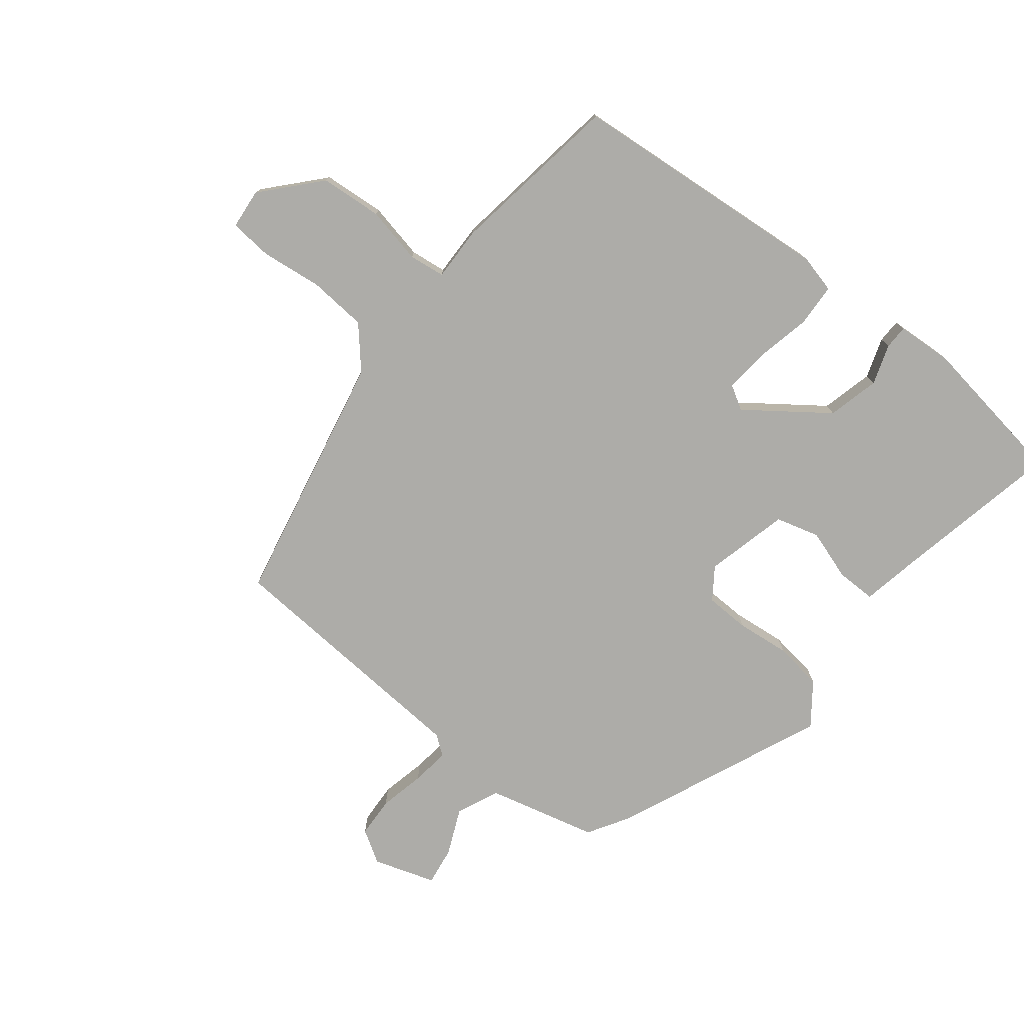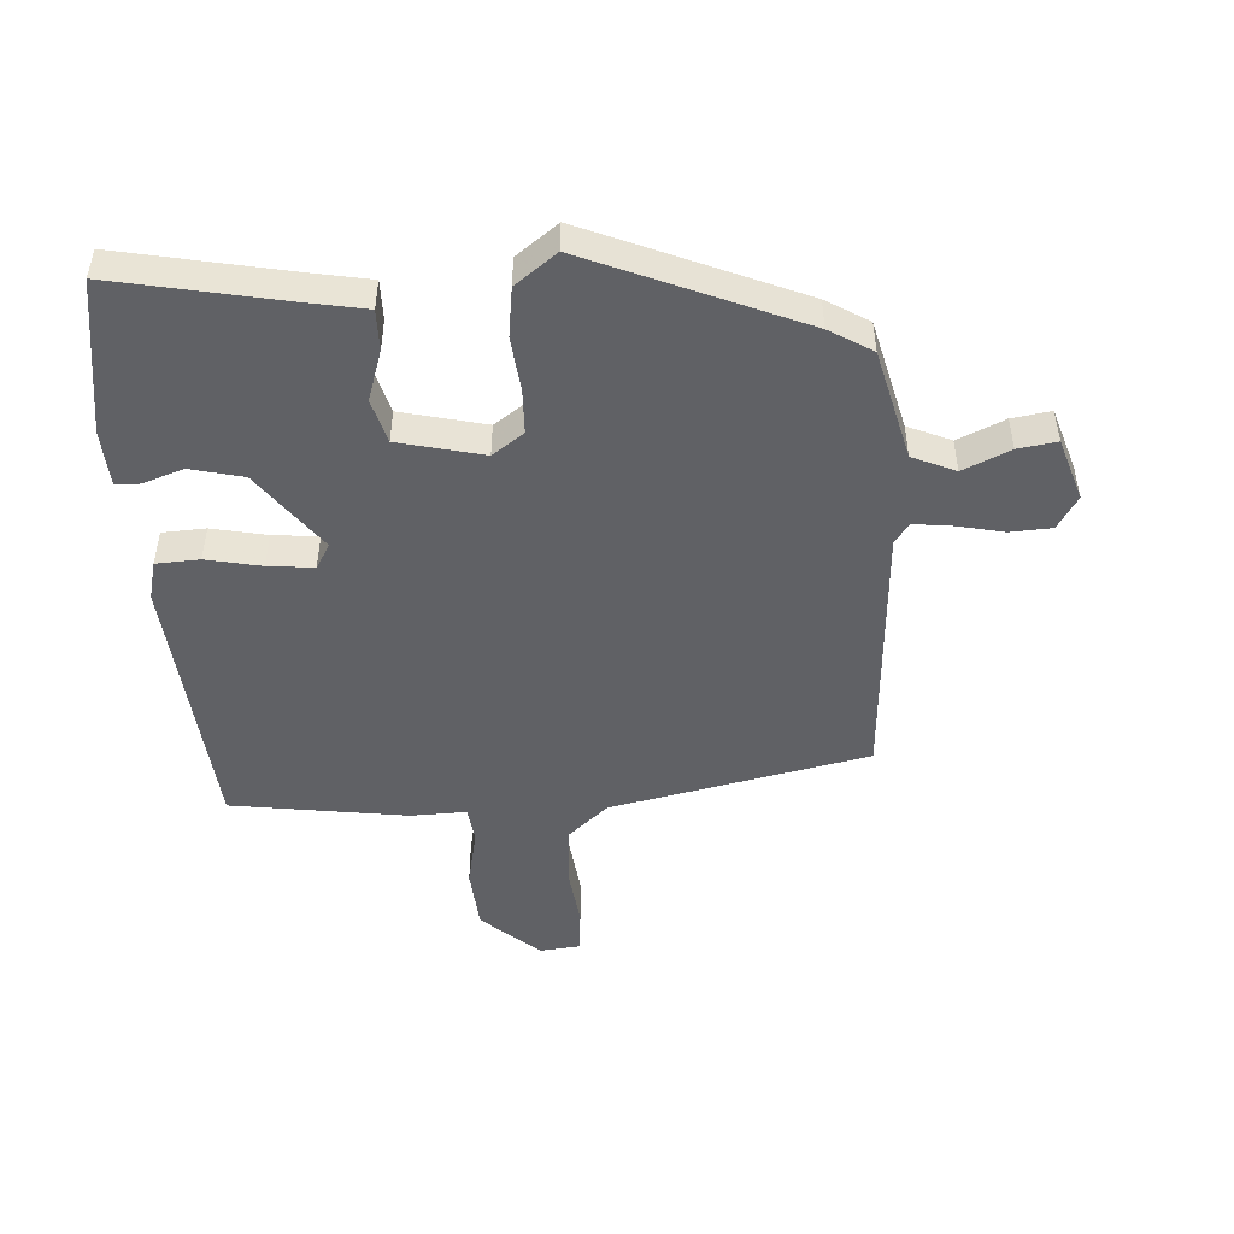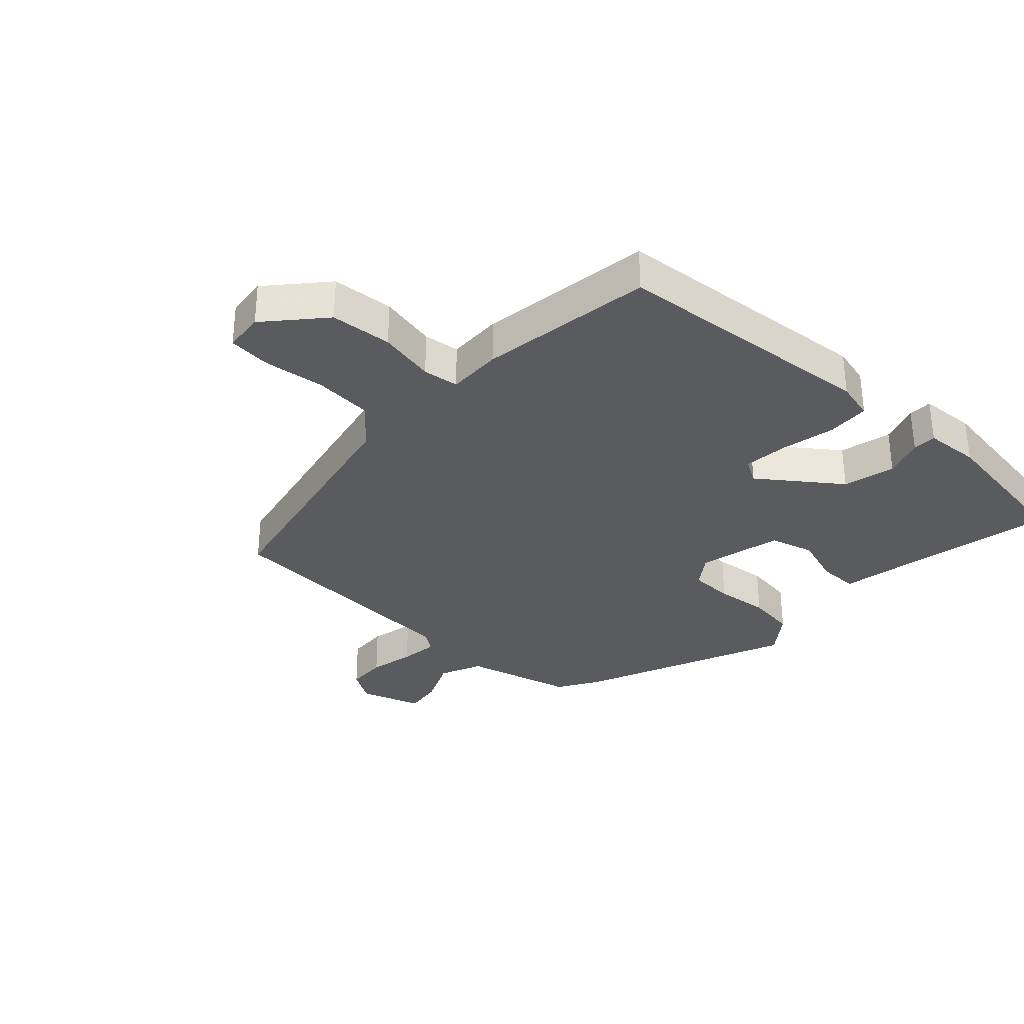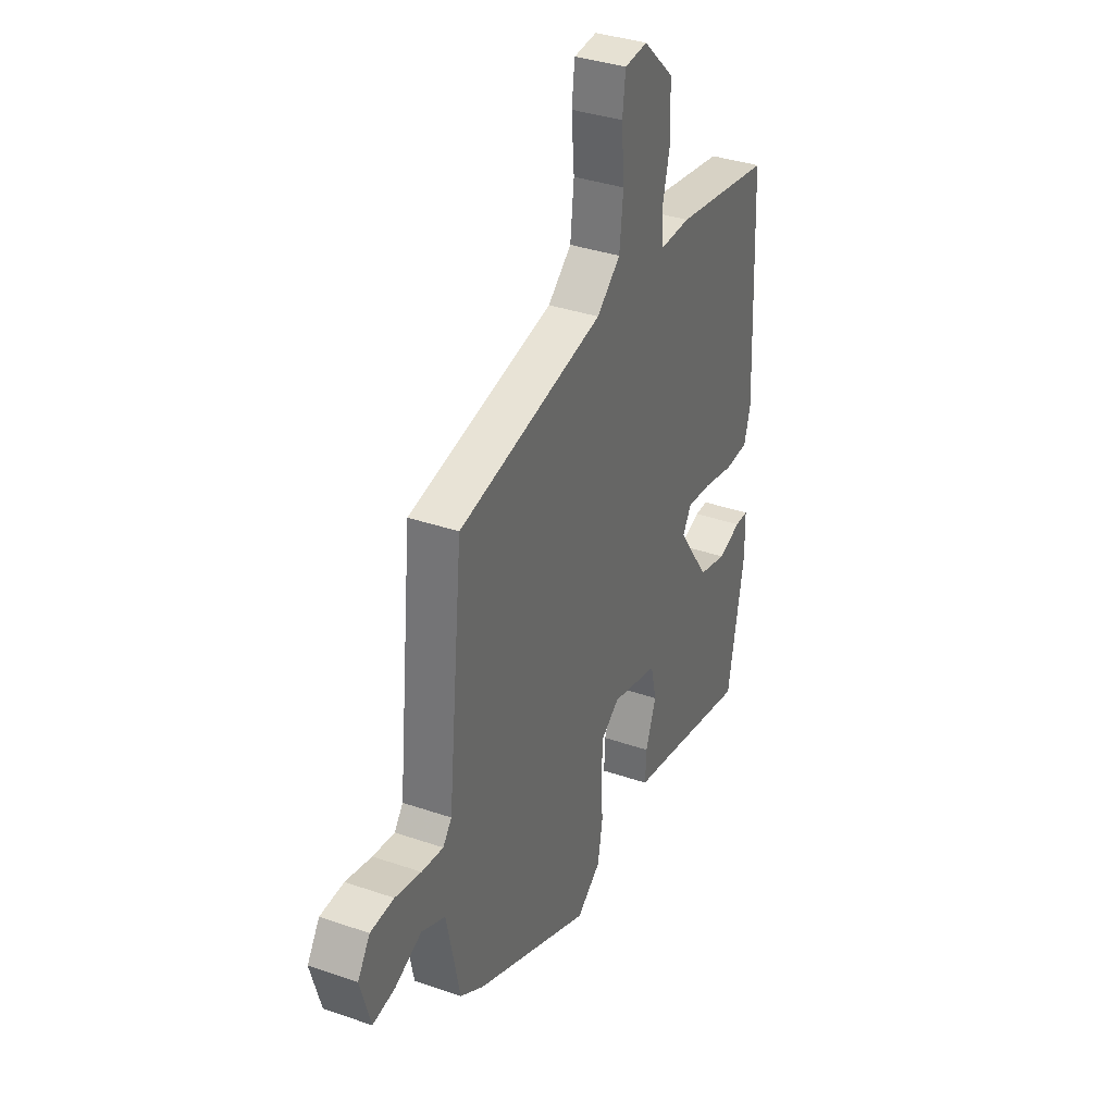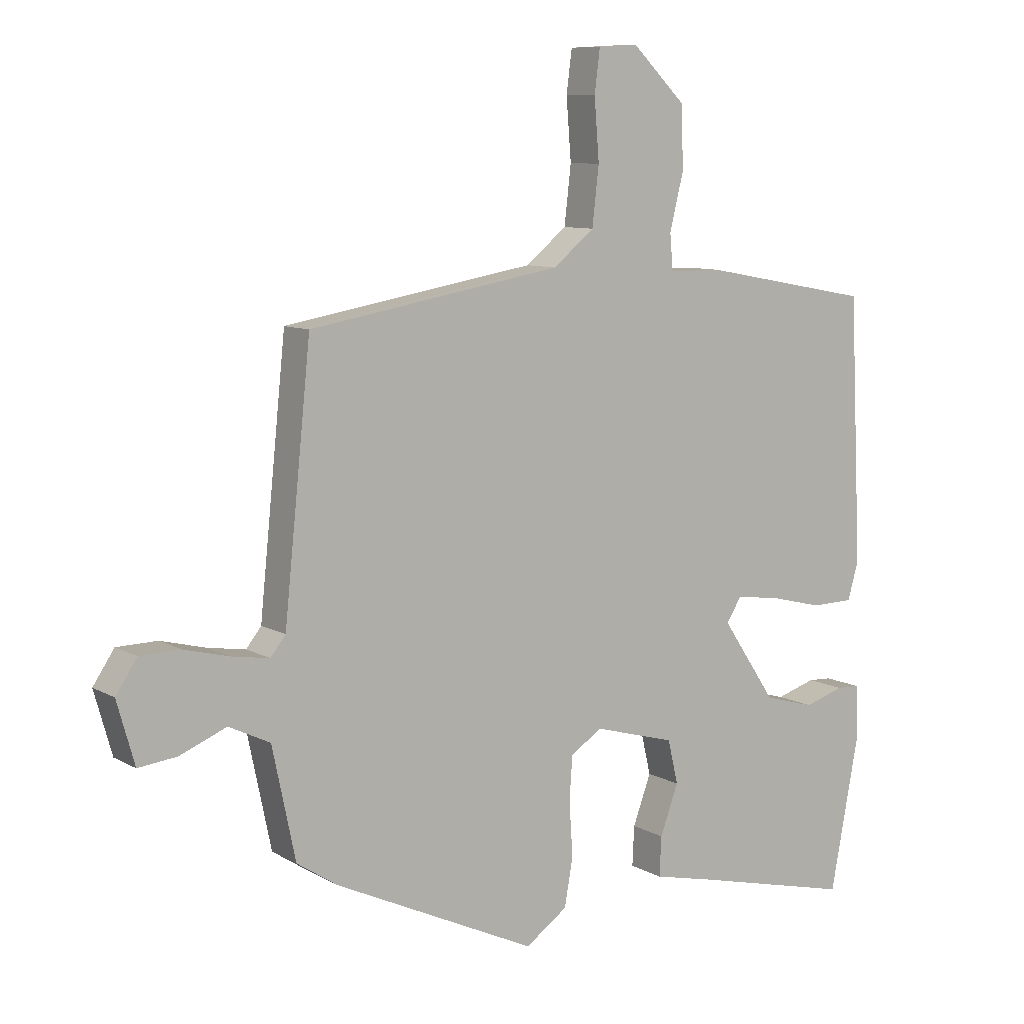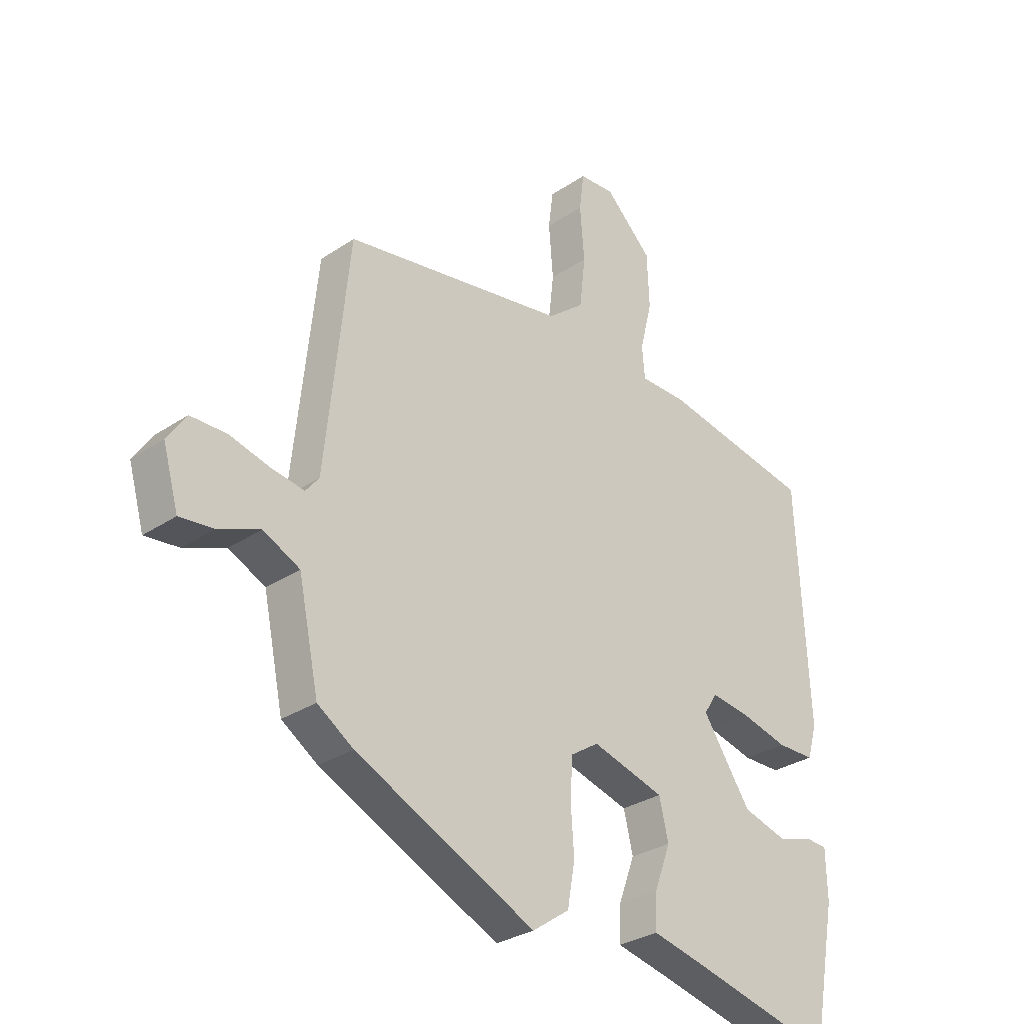
<metadata>
{"format":"obj","ext":"obj","renderer":"f3d","projection":"perspective","resolution":1024,"background":"white","views":[{"elev":-76.6,"azim":53.7,"up":"+Y"},{"elev":-48.6,"azim":-174.1,"up":"+Y"},{"elev":-32.4,"azim":49.5,"up":"+Y"},{"elev":36.2,"azim":-65.8,"up":"+Z"},{"elev":9.0,"azim":-34.8,"up":"+Z"},{"elev":-30.2,"azim":-45.7,"up":"+Z"}]}
</metadata>
<code>
v 0.491 0.07 -0.563
v 0.222 0.07 -0.498
v 0.125 0.07 -0.476
v 0.128 0.07 -0.411
v 0.158 0.07 -0.33
v 0.141 0.07 -0.258
v 0.006 0.07 -0.22
v -0.046 0.07 -0.254
v -0.051 0.07 -0.326
v -0.045 0.07 -0.414
v -0.059 0.07 -0.493
v -0.128 0.07 -0.541
v -0.463 0.07 -0.384
v -0.53 0.07 -0.34
v -0.568 0.07 -0.159
v -0.636 0.07 -0.126
v -0.713 0.07 -0.157
v -0.776 0.07 -0.164
v -0.805 0.07 -0.062
v -0.77 0.07 -0.01
v -0.703 0.07 -0.009
v -0.629 0.07 -0.028
v -0.567 0.07 -0.038
v -0.542 0.07 -0.007
v -0.498 0.07 0.416
v -0.081 0.07 0.487
v -0.013 0.07 0.542
v -0.002 0.07 0.637
v -0.01 0.07 0.737
v -0.001 0.07 0.807
v 0.065 0.07 0.811
v 0.153 0.07 0.726
v 0.157 0.07 0.625
v 0.134 0.07 0.533
v 0.139 0.07 0.474
v 0.228 0.07 0.473
v 0.51 0.07 0.421
v 0.531 0.07 -0.014
v 0.513 0.07 -0.076
v 0.443 0.07 -0.077
v 0.355 0.07 -0.055
v 0.282 0.07 -0.045
v 0.257 0.07 -0.084
v 0.347 0.07 -0.217
v 0.431 0.07 -0.241
v 0.497 0.07 -0.221
v 0.536 0.07 -0.223
v 0.538 0.07 -0.314
v 0.491 0 -0.563
v 0.222 0 -0.498
v 0.125 0 -0.476
v 0.128 0 -0.411
v 0.158 0 -0.33
v 0.141 0 -0.258
v 0.006 0 -0.22
v -0.046 0 -0.254
v -0.051 0 -0.326
v -0.045 0 -0.414
v -0.059 0 -0.493
v -0.128 0 -0.541
v -0.463 0 -0.384
v -0.53 0 -0.34
v -0.568 0 -0.159
v -0.636 0 -0.126
v -0.713 0 -0.157
v -0.776 0 -0.164
v -0.805 0 -0.062
v -0.77 0 -0.01
v -0.703 0 -0.009
v -0.629 0 -0.028
v -0.567 0 -0.038
v -0.542 0 -0.007
v -0.498 0 0.416
v -0.081 0 0.487
v -0.013 0 0.542
v -0.002 0 0.637
v -0.01 0 0.737
v -0.001 0 0.807
v 0.065 0 0.811
v 0.153 0 0.726
v 0.157 0 0.625
v 0.134 0 0.533
v 0.139 0 0.474
v 0.228 0 0.473
v 0.51 0 0.421
v 0.531 0 -0.014
v 0.513 0 -0.076
v 0.443 0 -0.077
v 0.355 0 -0.055
v 0.282 0 -0.045
v 0.257 0 -0.084
v 0.347 0 -0.217
v 0.431 0 -0.241
v 0.497 0 -0.221
v 0.536 0 -0.223
v 0.538 0 -0.314
f 45 46 47 48
f 44 45 48 1
f 43 44 1 2
f 38 39 40 41
f 38 41 42
f 35 36 37 38
f 35 38 42
f 31 32 33 34
f 31 34 35
f 28 29 30 31
f 27 28 31 35
f 26 27 35 42
f 24 25 26 42
f 19 20 21 22
f 19 22 23
f 16 17 18 19
f 16 19 23
f 15 16 23 24
f 9 10 11 12
f 8 9 12 13
f 7 8 13 14
f 2 3 4 5
f 43 2 5 6
f 42 43 6 7
f 15 24 42
f 7 14 15 42
f 96 95 94 93
f 49 96 93 92
f 50 49 92 91
f 89 88 87 86
f 90 89 86
f 86 85 84 83
f 90 86 83
f 82 81 80 79
f 83 82 79
f 79 78 77 76
f 83 79 76 75
f 90 83 75 74
f 90 74 73 72
f 70 69 68 67
f 71 70 67
f 67 66 65 64
f 71 67 64
f 72 71 64 63
f 60 59 58 57
f 61 60 57 56
f 62 61 56 55
f 53 52 51 50
f 54 53 50 91
f 55 54 91 90
f 90 72 63
f 90 63 62 55
f 1 49 50 2
f 2 50 51 3
f 3 51 52 4
f 4 52 53 5
f 5 53 54 6
f 6 54 55 7
f 7 55 56 8
f 8 56 57 9
f 9 57 58 10
f 10 58 59 11
f 11 59 60 12
f 12 60 61 13
f 13 61 62 14
f 14 62 63 15
f 15 63 64 16
f 16 64 65 17
f 17 65 66 18
f 18 66 67 19
f 19 67 68 20
f 20 68 69 21
f 21 69 70 22
f 22 70 71 23
f 23 71 72 24
f 24 72 73 25
f 25 73 74 26
f 26 74 75 27
f 27 75 76 28
f 28 76 77 29
f 29 77 78 30
f 30 78 79 31
f 31 79 80 32
f 32 80 81 33
f 33 81 82 34
f 34 82 83 35
f 35 83 84 36
f 36 84 85 37
f 37 85 86 38
f 38 86 87 39
f 39 87 88 40
f 40 88 89 41
f 41 89 90 42
f 42 90 91 43
f 43 91 92 44
f 44 92 93 45
f 45 93 94 46
f 46 94 95 47
f 47 95 96 48
f 48 96 49 1

</code>
